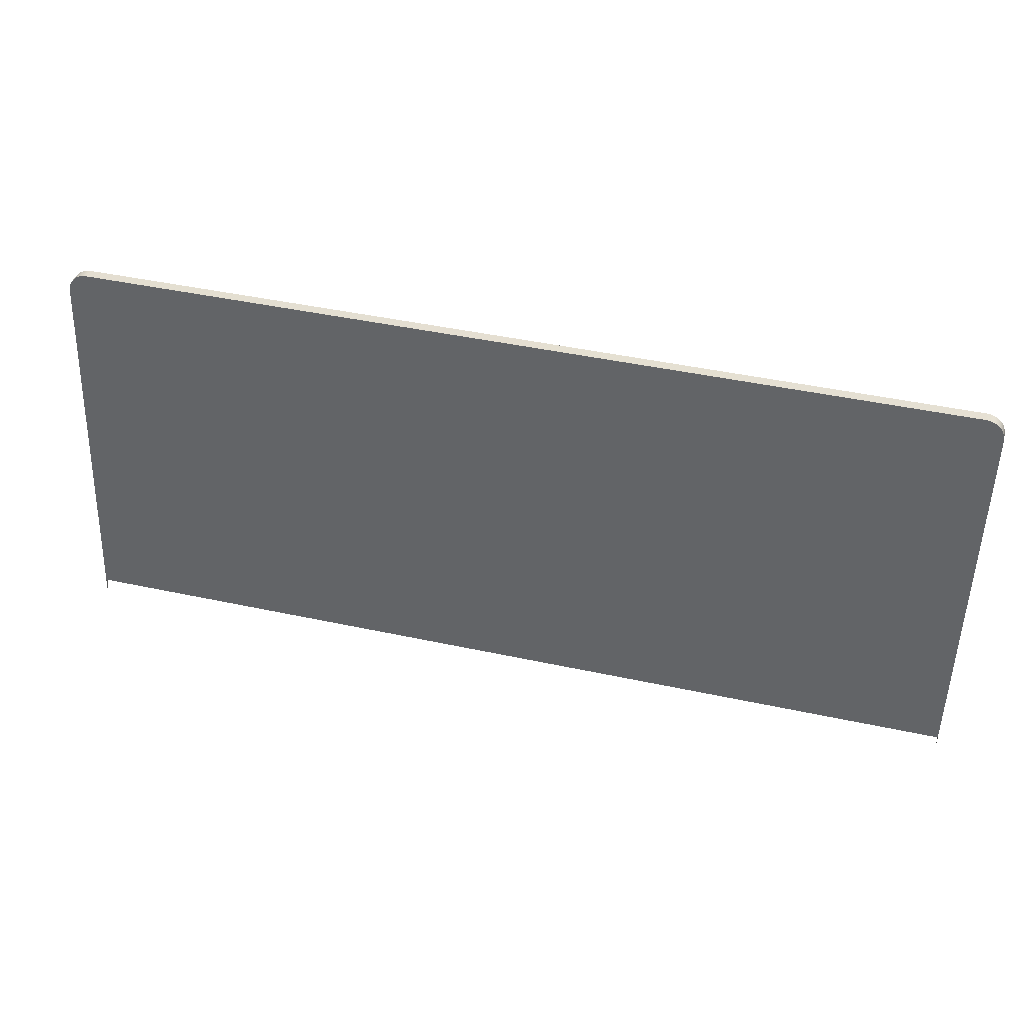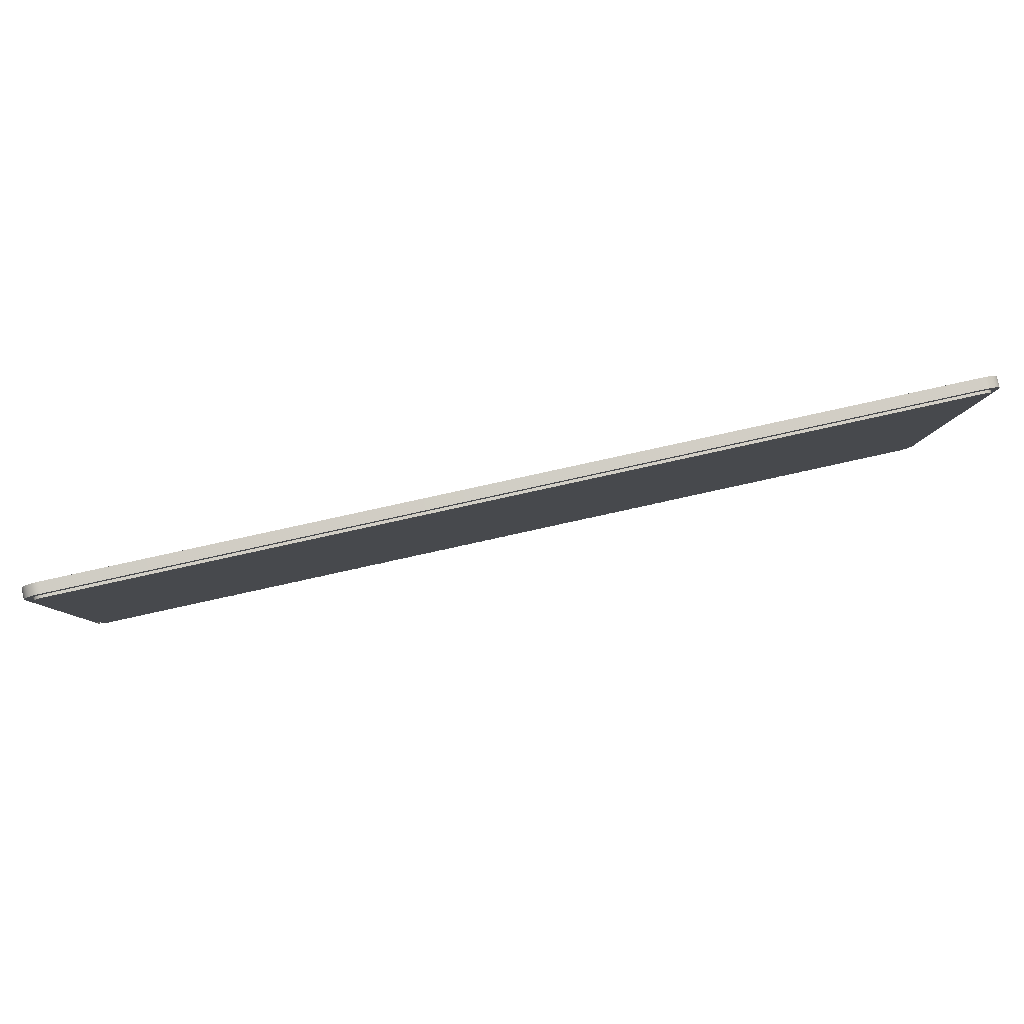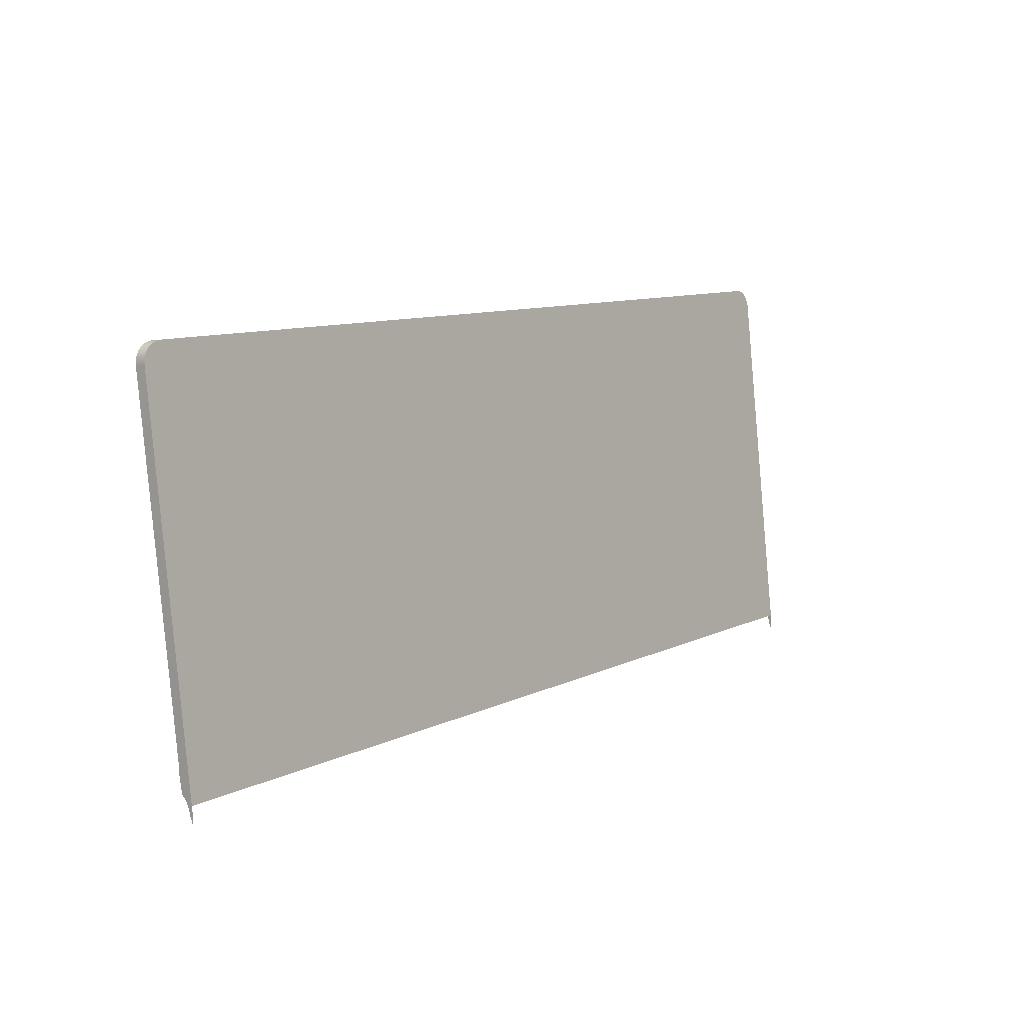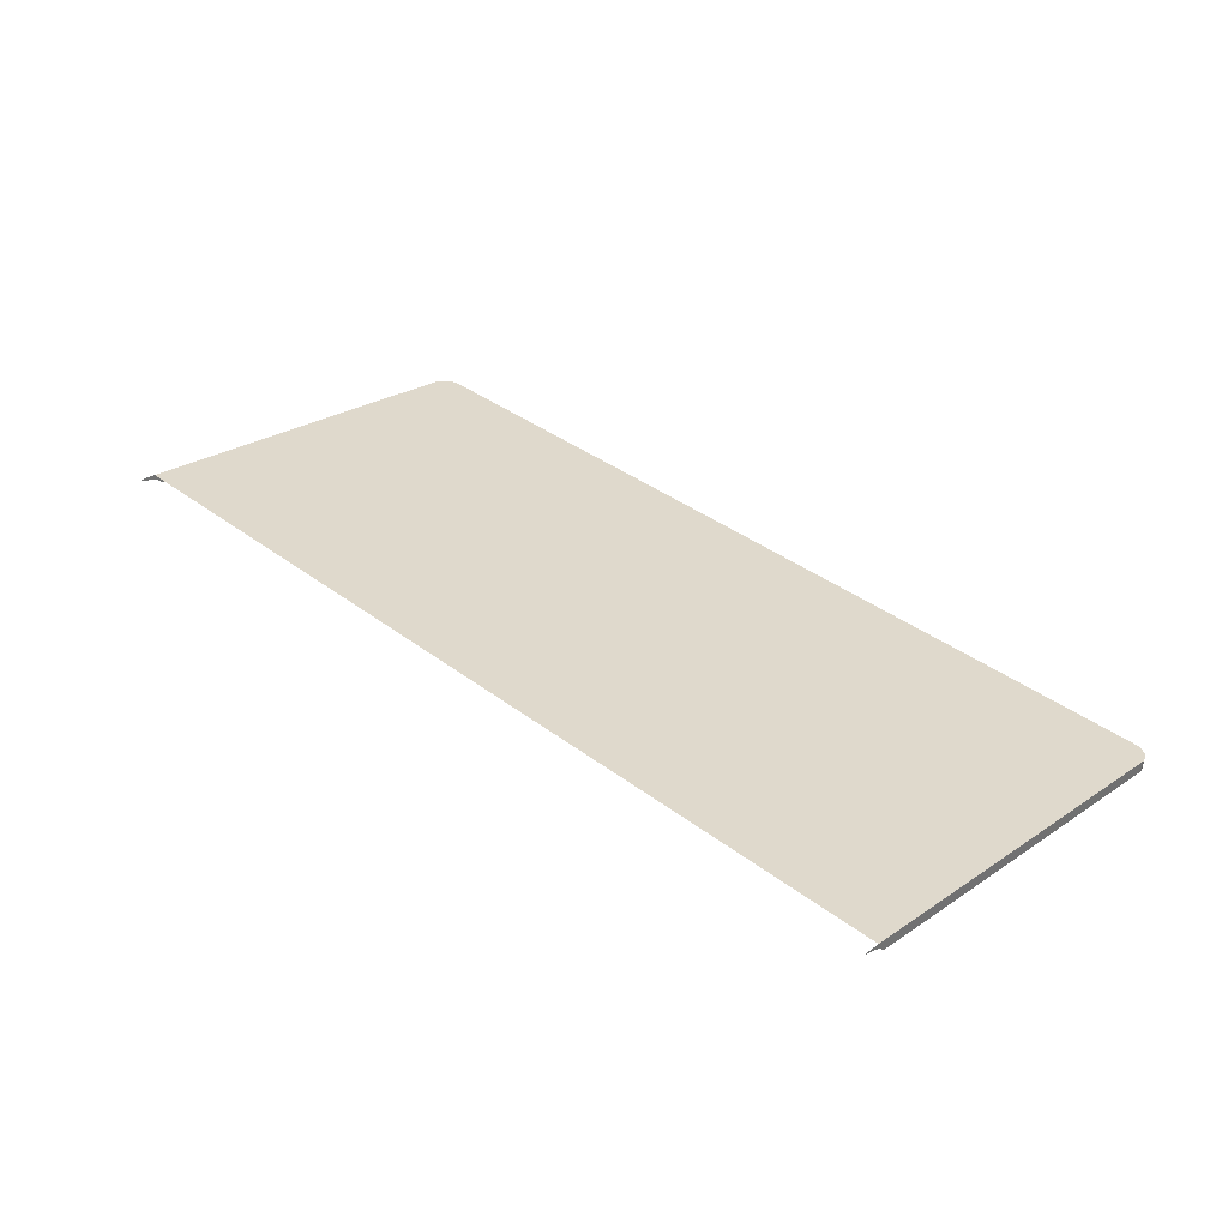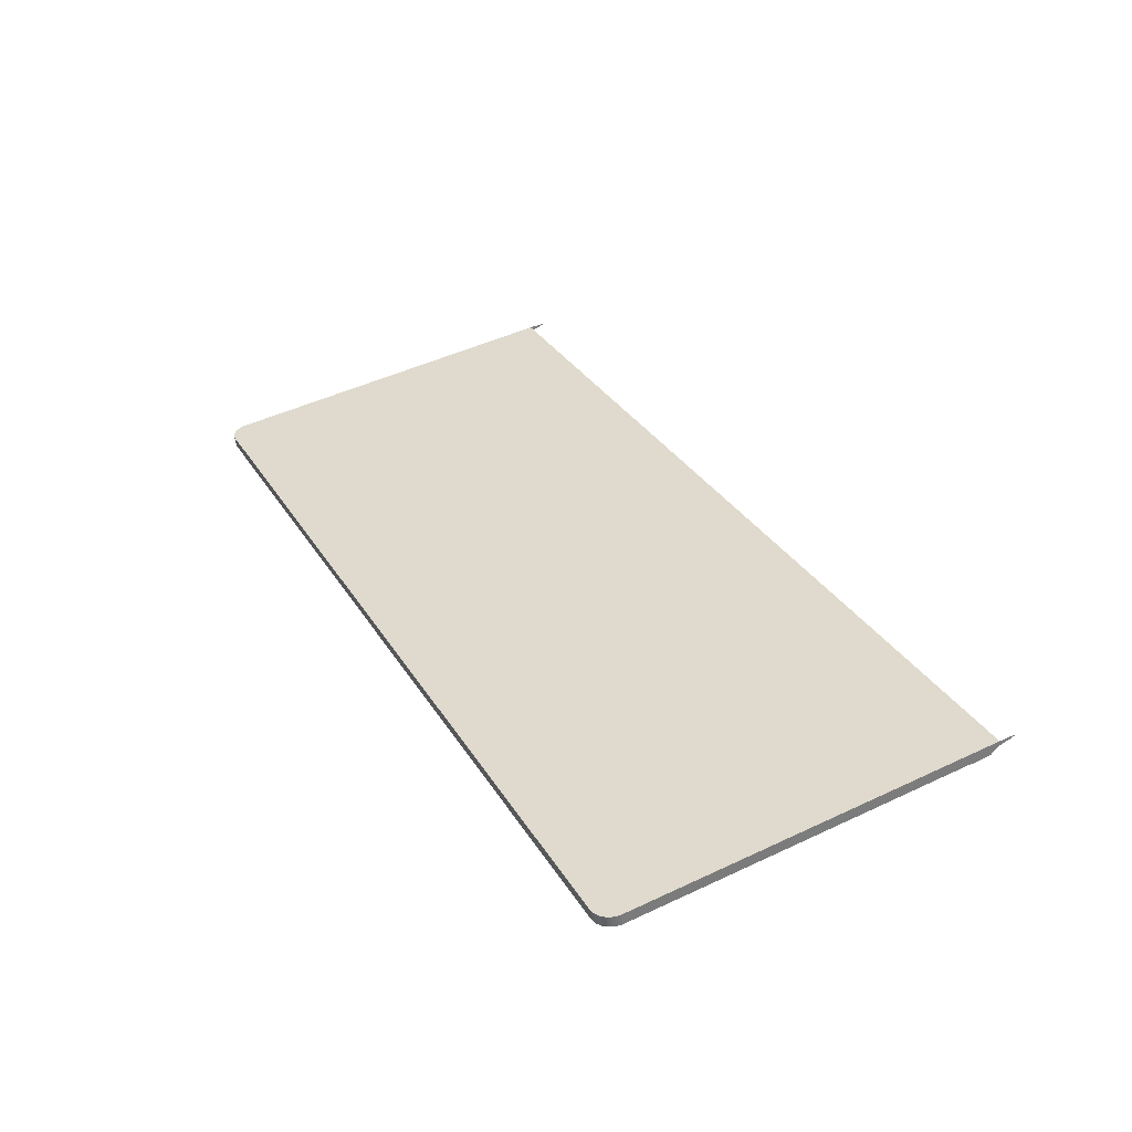
<metadata>
{"format":"obj","ext":"obj","renderer":"f3d","projection":"perspective","resolution":1024,"background":"white","views":[{"elev":43.3,"azim":-164.8,"up":"+Z"},{"elev":76.8,"azim":-11.7,"up":"+Z"},{"elev":10.0,"azim":130.1,"up":"+Z"},{"elev":35.6,"azim":-135.6,"up":"+Y"},{"elev":33.6,"azim":63.0,"up":"+Y"}]}
</metadata>
<code>
v 0.8226 -0.178 -0.1535
v -0.7952 -0.2023 -0.1549
v 0.8226 -0.1835 -0.1405
v -0.7951 -0.2078 -0.1419
v 0.8225 -0.1778 -0.1398
v 0.8231 -0.2541 0.5258
v -0.7947 -0.2784 0.5244
v 0.8227 -0.1864 -0.1287
v -0.7951 -0.2107 -0.1301
v -0.7952 -0.204 -0.1246
v 0.8226 -0.1797 -0.1233
v 0.8227 -0.1924 -0.1181
v -0.795 -0.2166 -0.1195
v 0.8229 -0.2008 -0.1093
v -0.7949 -0.2251 -0.1107
v 0.8228 -0.2547 0.5303
v 0.8234 -0.2736 0.5236
v -0.7944 -0.2979 0.5222
v -0.7944 -0.2789 0.5289
v 0.8229 -0.2054 -0.07139
v -0.7949 -0.2296 -0.07278
v -0.7941 -0.2984 0.5267
v 0.8219 -0.2552 0.5348
v 0.8231 -0.2741 0.5281
v 0.8229 -0.2052 -0.07385
v 0.808 -0.2079 -0.05121
v -0.78 -0.2317 -0.05257
v -0.7793 -0.2979 0.5248
v -0.7932 -0.2989 0.5311
v -0.7935 -0.2794 0.5334
v 0.8222 -0.2746 0.5325
v 0.8083 -0.2741 0.5262
v 0.8229 -0.2054 -0.0763
v 0.8078 -0.2076 -0.05426
v 0.8085 -0.2738 0.5231
v -0.7597 -0.2291 -0.07275
v -0.7798 -0.2314 -0.05562
v -0.7795 -0.2976 0.5217
v -0.7788 -0.2982 0.5273
v 0.8205 -0.2557 0.539
v 0.8078 -0.2744 0.5287
v 0.8229 -0.206 -0.07871
v 0.8073 -0.2073 -0.05679
v 0.8081 -0.2128 -0.05177
v 0.8086 -0.2787 0.5225
v -0.7627 -0.2292 -0.07255
v -0.7793 -0.2311 -0.05815
v -0.7797 -0.2363 -0.05619
v -0.7794 -0.3025 0.5212
v -0.7792 -0.3029 0.5242
v -0.7787 -0.3032 0.5268
v -0.792 -0.2799 0.5376
v -0.7779 -0.2985 0.5298
v 0.8208 -0.2752 0.5368
v 0.807 -0.2747 0.5311
v 0.8079 -0.2793 0.5281
v 0.7877 -0.2059 -0.07142
v 0.8065 -0.207 -0.05922
v 0.8079 -0.2125 -0.05482
v -0.7653 -0.2293 -0.07205
v -0.7627 -0.2341 -0.07312
v -0.7785 -0.2308 -0.06058
v -0.7792 -0.236 -0.05871
v -0.7799 -0.2367 -0.05313
v -0.7917 -0.2994 0.5354
v -0.7768 -0.2987 0.5321
v 0.8185 -0.2562 0.5431
v 0.8059 -0.275 0.5334
v 0.8071 -0.2796 0.5306
v 0.8084 -0.279 0.5256
v 0.7908 -0.2059 -0.07122
v 0.7878 -0.2108 -0.07199
v 0.8054 -0.2068 -0.06153
v 0.8074 -0.2122 -0.05735
v -0.7677 -0.2294 -0.07123
v -0.7773 -0.2305 -0.06289
v -0.7779 -0.3034 0.5292
v -0.7897 -0.2998 0.5395
v -0.79 -0.2803 0.5417
v 0.8188 -0.2757 0.5408
v 0.8044 -0.2753 0.5356
v 0.7933 -0.2059 -0.07072
v 0.7908 -0.2108 -0.07179
v 0.8039 -0.2065 -0.06368
v 0.8054 -0.2117 -0.0621
v 0.8066 -0.2119 -0.05979
v -0.7701 -0.2296 -0.07009
v -0.7759 -0.2302 -0.06503
v -0.7772 -0.2354 -0.06346
v -0.7784 -0.2357 -0.06115
v -0.7754 -0.299 0.5342
v -0.7736 -0.2992 0.5362
v -0.7767 -0.3037 0.5315
v 0.816 -0.2567 0.5468
v 0.8163 -0.2761 0.5446
v 0.8027 -0.2755 0.5375
v 0.8045 -0.2802 0.535
v 0.8059 -0.2799 0.5329
v 0.7958 -0.2059 -0.06989
v 0.7934 -0.2108 -0.07128
v 0.8022 -0.2063 -0.06561
v -0.7677 -0.2343 -0.07179
v -0.77 -0.2345 -0.07066
v -0.7722 -0.2298 -0.06866
v -0.7742 -0.23 -0.06697
v -0.7753 -0.3039 0.5336
v -0.7875 -0.2807 0.5455
v -0.7717 -0.2993 0.5379
v 0.7963 -0.2761 0.5418
v 0.8008 -0.2757 0.5392
v 0.7981 -0.206 -0.06875
v 0.7958 -0.2109 -0.07045
v 0.8002 -0.2062 -0.06731
v 0.8023 -0.2113 -0.06618
v 0.804 -0.2115 -0.06424
v -0.7741 -0.2349 -0.06753
v -0.7758 -0.2352 -0.0656
v -0.7872 -0.3002 0.5432
v -0.7716 -0.3043 0.5373
v -0.7695 -0.2995 0.5393
v -0.7845 -0.2811 0.5488
v 0.813 -0.2571 0.5502
v 0.7986 -0.2759 0.5406
v 0.7938 -0.2762 0.5426
v 0.8028 -0.2804 0.5369
v 0.7982 -0.211 -0.06931
v -0.7721 -0.2347 -0.06923
v -0.7736 -0.3041 0.5356
v -0.7672 -0.2996 0.5404
v 0.8133 -0.2766 0.548
v 0.7987 -0.2809 0.5401
v 0.7913 -0.2763 0.5431
v 0.7964 -0.281 0.5412
v 0.8008 -0.2807 0.5386
v 0.8003 -0.2111 -0.06788
v -0.7648 -0.2996 0.5413
v -0.7842 -0.3005 0.5466
v -0.7695 -0.3044 0.5387
v -0.7671 -0.3045 0.5399
v -0.7811 -0.2813 0.5518
v 0.8099 -0.2769 0.551
v 0.7882 -0.2764 0.5433
v 0.7914 -0.2812 0.5425
v 0.7939 -0.2812 0.542
v -0.7622 -0.2996 0.5418
v -0.7808 -0.3008 0.5496
v 0.8096 -0.2575 0.5532
v -0.7591 -0.2996 0.542
v -0.7647 -0.3045 0.5407
v -0.7621 -0.3046 0.5412
v -0.7773 -0.2816 0.5543
v 0.8061 -0.2773 0.5535
v 0.7883 -0.2813 0.5427
v -0.777 -0.301 0.5521
v 0.8058 -0.2578 0.5557
v -0.7591 -0.3045 0.5414
v -0.7732 -0.2817 0.5563
v 0.802 -0.2776 0.5555
v -0.7729 -0.3012 0.5541
v 0.8017 -0.2581 0.5577
v -0.7689 -0.2818 0.5578
v 0.7974 -0.2583 0.5591
v -0.7686 -0.3013 0.5556
v 0.7977 -0.2778 0.5569
v -0.7641 -0.3013 0.5564
v 0.793 -0.2585 0.56
v 0.7933 -0.278 0.5578
v -0.7644 -0.2819 0.5587
v -0.7599 -0.2818 0.559
v 0.7887 -0.2781 0.5581
v 0.7884 -0.2586 0.5603
v -0.7596 -0.3013 0.5567
f 6 3 1
f 4 7 2
f 6 1 5
f 6 8 3
f 9 7 4
f 2 7 10
f 6 5 11
f 6 12 8
f 13 7 9
f 7 11 10
f 11 7 6
f 6 14 12
f 15 7 13
f 6 7 16
f 17 14 6
f 15 18 7
f 16 7 19
f 16 17 6
f 20 14 17
f 15 21 18
f 22 7 18
f 7 22 19
f 16 19 23
f 17 16 24
f 25 14 20
f 26 20 17
f 21 27 18
f 18 28 22
f 29 19 22
f 23 19 30
f 31 16 23
f 16 31 24
f 32 17 24
f 33 14 25
f 34 20 26
f 26 17 35
f 21 37 27
f 18 27 38
f 18 38 28
f 22 28 39
f 19 29 30
f 22 39 29
f 23 30 40
f 40 31 23
f 41 24 31
f 35 17 32
f 32 24 41
f 42 14 33
f 43 20 34
f 21 47 37
f 29 52 30
f 29 39 53
f 40 30 52
f 31 40 54
f 41 31 55
f 58 20 43
f 21 46 60
f 21 62 47
f 52 29 65
f 29 53 66
f 40 52 67
f 67 54 40
f 68 31 54
f 55 31 68
f 73 20 58
f 21 60 75
f 21 76 62
f 29 66 65
f 78 52 65
f 67 52 79
f 54 67 80
f 68 54 81
f 84 20 73
f 21 75 87
f 21 88 76
f 65 66 91
f 52 78 79
f 65 92 78
f 67 79 94
f 67 95 80
f 96 54 80
f 81 54 96
f 82 20 99
f 101 20 84
f 21 87 104
f 21 105 88
f 65 91 92
f 78 107 79
f 78 92 108
f 94 79 107
f 95 67 94
f 109 80 95
f 96 80 110
f 99 20 111
f 113 20 101
f 21 104 105
f 107 78 118
f 78 108 120
f 94 107 121
f 122 95 94
f 123 80 109
f 109 95 124
f 110 80 123
f 111 20 113
f 78 129 118
f 118 121 107
f 78 120 129
f 94 121 122
f 95 122 130
f 124 95 132
f 118 129 136
f 121 118 137
f 122 121 140
f 122 141 130
f 118 95 130
f 132 95 142
f 118 136 145
f 118 130 137
f 146 121 137
f 121 146 140
f 122 140 147
f 141 122 147
f 146 130 141
f 118 148 95
f 142 95 148
f 118 145 148
f 137 130 146
f 146 151 140
f 147 140 151
f 147 152 141
f 146 141 152
f 151 146 154
f 147 151 155
f 152 147 155
f 146 152 154
f 154 157 151
f 155 151 157
f 155 158 152
f 154 152 158
f 157 154 159
f 155 157 160
f 158 155 160
f 154 158 159
f 159 161 157
f 160 157 161
f 162 158 160
f 159 158 163
f 161 159 163
f 160 161 162
f 158 162 164
f 163 158 164
f 165 161 163
f 162 161 166
f 166 164 162
f 163 164 167
f 161 165 168
f 163 167 165
f 166 161 168
f 164 166 167
f 165 169 168
f 165 167 170
f 166 168 169
f 171 167 166
f 169 165 172
f 167 171 170
f 165 170 172
f 166 169 171
f 172 171 169
f 171 172 170
f 1 3 6
f 2 7 4
f 5 1 6
f 3 8 6
f 4 7 9
f 10 7 2
f 11 5 6
f 8 12 6
f 9 7 13
f 10 11 7
f 6 7 11
f 12 14 6
f 13 7 15
f 16 7 6
f 6 14 17
f 7 18 15
f 19 7 16
f 6 17 16
f 17 14 20
f 18 21 15
f 18 7 22
f 19 22 7
f 23 19 16
f 24 16 17
f 20 14 25
f 17 20 26
f 18 27 21
f 22 28 18
f 22 19 29
f 30 19 23
f 23 16 31
f 24 31 16
f 24 17 32
f 25 14 33
f 26 20 34
f 35 17 26
f 27 37 21
f 38 27 18
f 28 38 18
f 39 28 22
f 30 29 19
f 29 39 22
f 40 30 23
f 23 31 40
f 31 24 41
f 32 17 35
f 41 24 32
f 33 14 42
f 34 20 43
f 26 34 44
f 35 26 45
f 37 47 21
f 37 27 48
f 38 49 27
f 28 50 38
f 39 51 28
f 30 52 29
f 53 39 29
f 52 30 40
f 54 40 31
f 55 31 41
f 35 45 32
f 41 32 56
f 43 20 58
f 34 43 59
f 59 44 34
f 44 45 26
f 60 46 21
f 46 61 36
f 47 62 21
f 47 37 63
f 64 48 27
f 48 63 37
f 64 27 49
f 49 38 50
f 50 28 51
f 39 53 51
f 65 29 52
f 66 53 29
f 67 52 40
f 40 54 67
f 54 31 68
f 68 31 55
f 55 41 69
f 70 32 45
f 70 56 32
f 56 69 41
f 57 36 72
f 58 20 73
f 43 58 74
f 74 59 43
f 44 59 64
f 45 44 64
f 75 60 21
f 62 76 21
f 47 63 62
f 64 59 48
f 48 74 63
f 49 45 64
f 50 45 49
f 51 56 50
f 77 51 53
f 65 66 29
f 65 52 78
f 53 66 77
f 79 52 67
f 80 67 54
f 81 54 68
f 55 69 68
f 70 45 50
f 56 70 50
f 69 56 77
f 73 20 84
f 73 85 58
f 86 74 58
f 59 74 48
f 87 75 21
f 76 88 21
f 76 62 89
f 90 62 63
f 63 74 90
f 77 56 51
f 91 66 65
f 79 78 52
f 78 92 65
f 93 77 66
f 94 79 67
f 80 95 67
f 80 54 96
f 96 54 81
f 81 68 97
f 98 68 69
f 93 69 77
f 99 20 82
f 82 71 100
f 83 100 71
f 84 20 101
f 73 84 85
f 86 58 85
f 74 86 90
f 87 103 75
f 104 87 21
f 88 105 21
f 76 89 88
f 90 89 62
f 91 106 66
f 92 91 65
f 79 107 78
f 108 92 78
f 93 66 106
f 107 79 94
f 94 67 95
f 95 80 109
f 110 80 96
f 81 97 96
f 98 97 68
f 98 69 93
f 111 20 99
f 100 83 61
f 101 20 113
f 101 114 84
f 115 85 84
f 86 85 89
f 90 86 89
f 87 104 103
f 105 104 21
f 105 88 116
f 117 88 89
f 91 92 106
f 118 78 107
f 108 119 92
f 120 108 78
f 106 97 93
f 121 107 94
f 94 95 122
f 109 80 123
f 124 95 109
f 123 80 110
f 96 125 110
f 125 96 97
f 97 98 93
f 113 20 111
f 112 100 102
f 101 113 114
f 115 84 114
f 85 115 89
f 127 103 104
f 104 105 127
f 117 116 88
f 116 127 105
f 89 115 117
f 128 106 92
f 118 129 78
f 107 121 118
f 128 92 119
f 108 120 119
f 129 120 78
f 125 97 106
f 122 121 94
f 130 122 95
f 123 131 109
f 132 95 124
f 109 133 124
f 123 110 131
f 134 110 125
f 113 111 135
f 126 112 103
f 135 114 113
f 115 114 116
f 117 115 116
f 116 114 127
f 128 125 106
f 136 129 118
f 137 118 121
f 119 125 128
f 138 119 120
f 129 139 120
f 140 121 122
f 130 141 122
f 130 95 118
f 133 109 131
f 142 95 132
f 132 124 143
f 144 124 133
f 134 131 110
f 134 125 119
f 135 126 127
f 114 135 127
f 129 136 139
f 145 136 118
f 137 130 118
f 137 121 146
f 138 134 119
f 138 120 139
f 140 146 121
f 147 140 122
f 147 122 141
f 141 130 146
f 95 148 118
f 133 131 139
f 148 95 142
f 132 143 142
f 144 143 124
f 144 133 139
f 131 134 138
f 149 139 136
f 145 150 136
f 148 145 118
f 146 130 137
f 139 131 138
f 140 151 146
f 151 140 147
f 141 152 147
f 152 141 146
f 142 153 148
f 153 142 143
f 143 144 149
f 149 144 139
f 149 136 150
f 145 148 150
f 154 146 151
f 155 151 147
f 155 147 152
f 154 152 146
f 156 148 153
f 153 143 150
f 150 143 149
f 156 150 148
f 151 157 154
f 157 151 155
f 152 158 155
f 158 152 154
f 156 153 150
f 159 154 157
f 160 157 155
f 160 155 158
f 159 158 154
f 157 161 159
f 161 157 160
f 160 158 162
f 163 158 159
f 163 159 161
f 162 161 160
f 164 162 158
f 164 158 163
f 163 161 165
f 166 161 162
f 162 164 166
f 167 164 163
f 168 165 161
f 165 167 163
f 168 161 166
f 167 166 164
f 168 169 165
f 170 167 165
f 169 168 166
f 166 167 171
f 172 165 169
f 170 171 167
f 172 170 165
f 171 169 166
f 169 171 172
f 170 172 171
f 44 34 26
f 45 26 35
f 48 27 37
f 27 49 38
f 38 50 28
f 28 51 39
f 32 45 35
f 56 32 41
f 59 43 34
f 34 44 59
f 26 45 44
f 36 61 46
f 63 37 47
f 27 48 64
f 37 63 48
f 49 27 64
f 50 38 49
f 51 28 50
f 51 53 39
f 69 41 55
f 45 32 70
f 32 56 70
f 41 69 56
f 72 36 57
f 74 58 43
f 43 59 74
f 64 59 44
f 64 44 45
f 62 63 47
f 48 59 64
f 63 74 48
f 64 45 49
f 49 45 50
f 50 56 51
f 53 51 77
f 77 66 53
f 68 69 55
f 50 45 70
f 50 70 56
f 77 56 69
f 58 85 73
f 58 74 86
f 48 74 59
f 89 62 76
f 63 62 90
f 90 74 63
f 51 56 77
f 66 77 93
f 97 68 81
f 69 68 98
f 77 69 93
f 100 71 82
f 71 100 83
f 85 84 73
f 85 58 86
f 90 86 74
f 75 103 87
f 88 89 76
f 62 89 90
f 66 106 91
f 106 66 93
f 96 97 81
f 68 97 98
f 93 69 98
f 61 83 100
f 84 114 101
f 84 85 115
f 89 85 86
f 89 86 90
f 103 104 87
f 116 88 105
f 89 88 117
f 106 92 91
f 92 119 108
f 93 97 106
f 110 125 96
f 97 96 125
f 93 98 97
f 102 100 112
f 114 113 101
f 114 84 115
f 89 115 85
f 104 103 127
f 127 105 104
f 88 116 117
f 105 127 116
f 117 115 89
f 92 106 128
f 119 92 128
f 119 120 108
f 106 97 125
f 109 131 123
f 124 133 109
f 131 110 123
f 125 110 134
f 135 111 113
f 103 112 126
f 113 114 135
f 116 114 115
f 116 115 117
f 127 114 116
f 106 125 128
f 128 125 119
f 120 119 138
f 120 139 129
f 131 109 133
f 143 124 132
f 133 124 144
f 110 131 134
f 119 125 134
f 127 126 135
f 127 135 114
f 139 136 129
f 119 134 138
f 139 120 138
f 139 131 133
f 142 143 132
f 124 143 144
f 139 133 144
f 138 134 131
f 136 139 149
f 136 150 145
f 138 131 139
f 148 153 142
f 143 142 153
f 149 144 143
f 139 144 149
f 150 136 149
f 150 148 145
f 153 148 156
f 150 143 153
f 149 143 150
f 148 150 156
f 150 153 156

</code>
